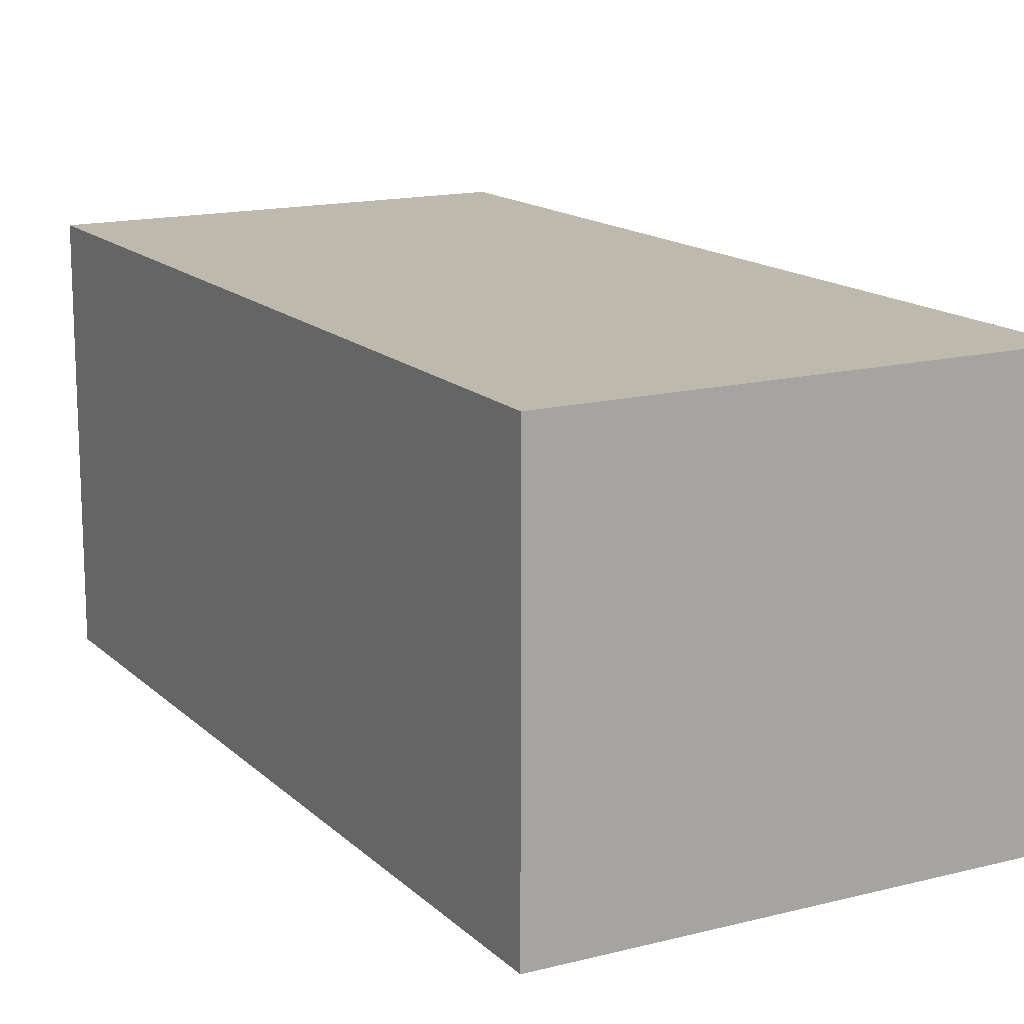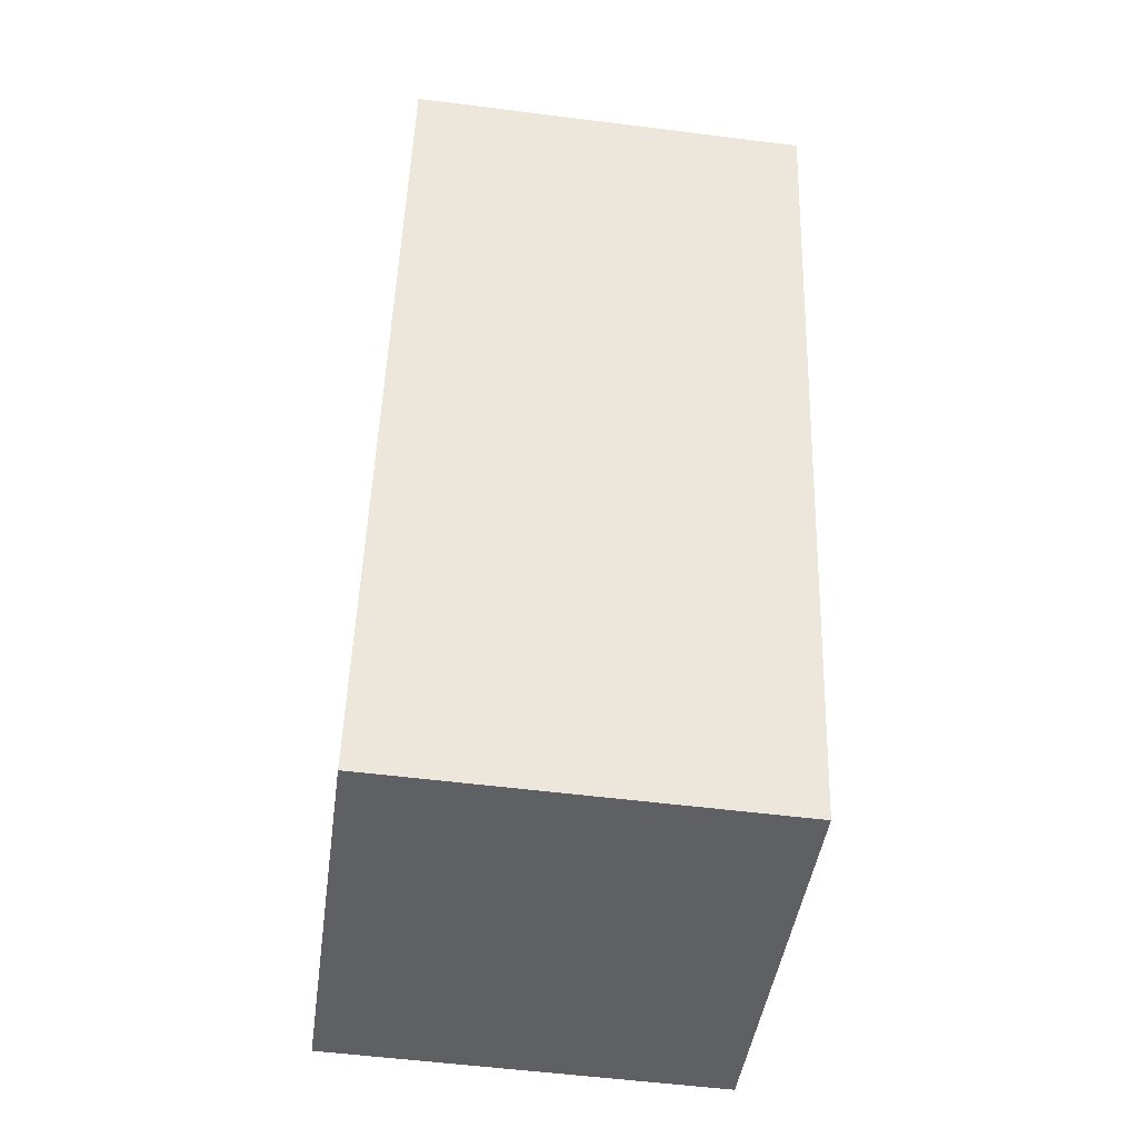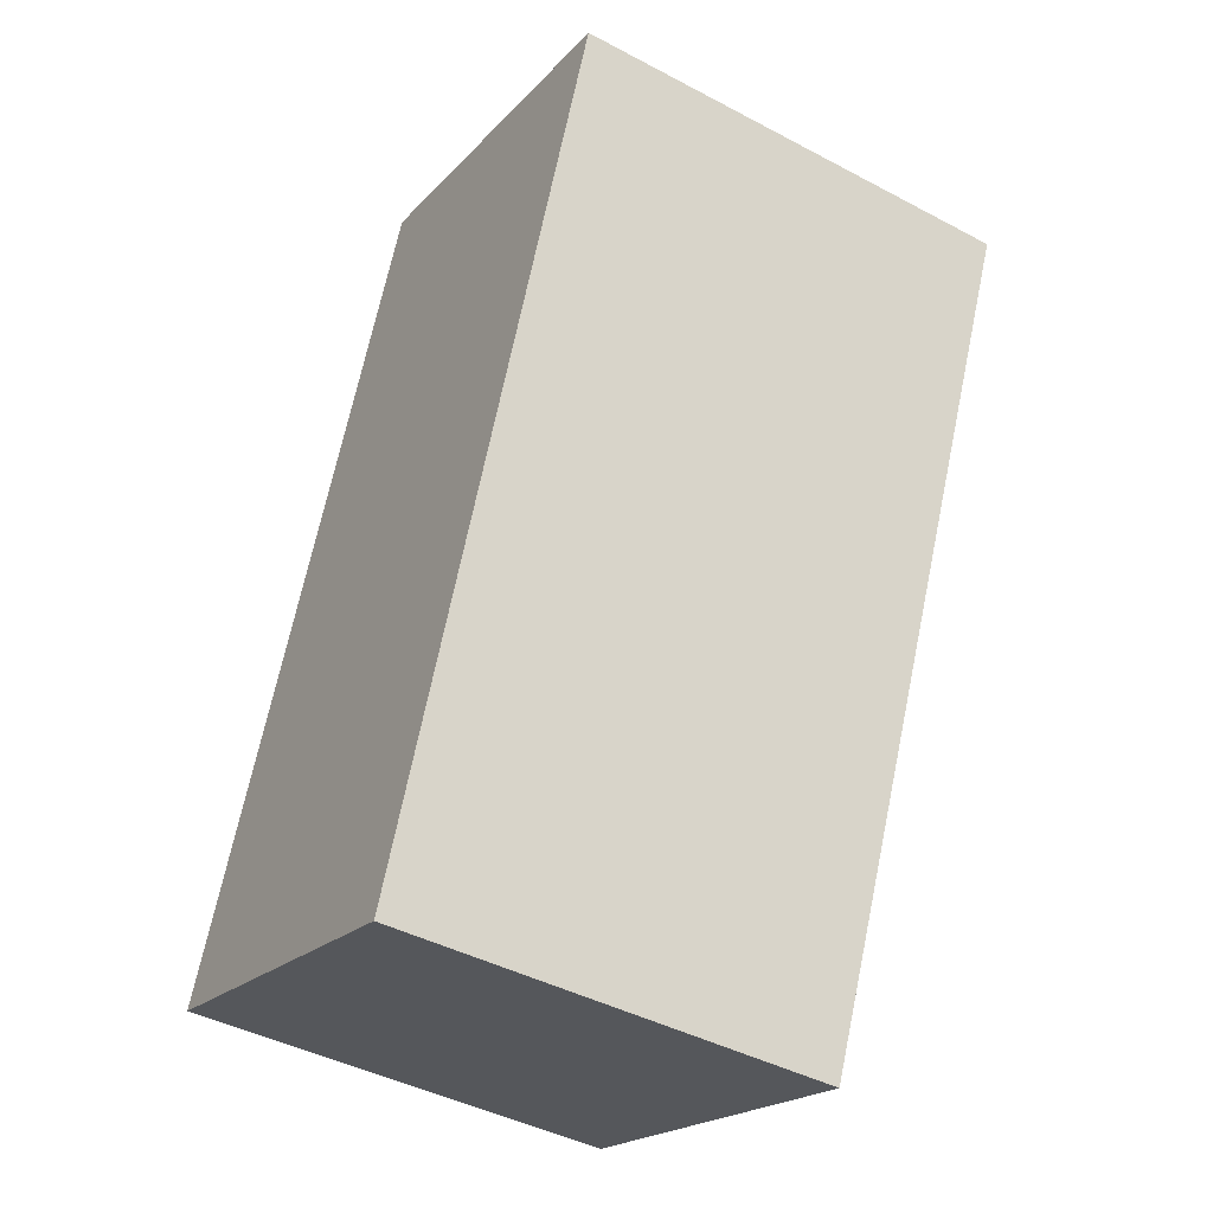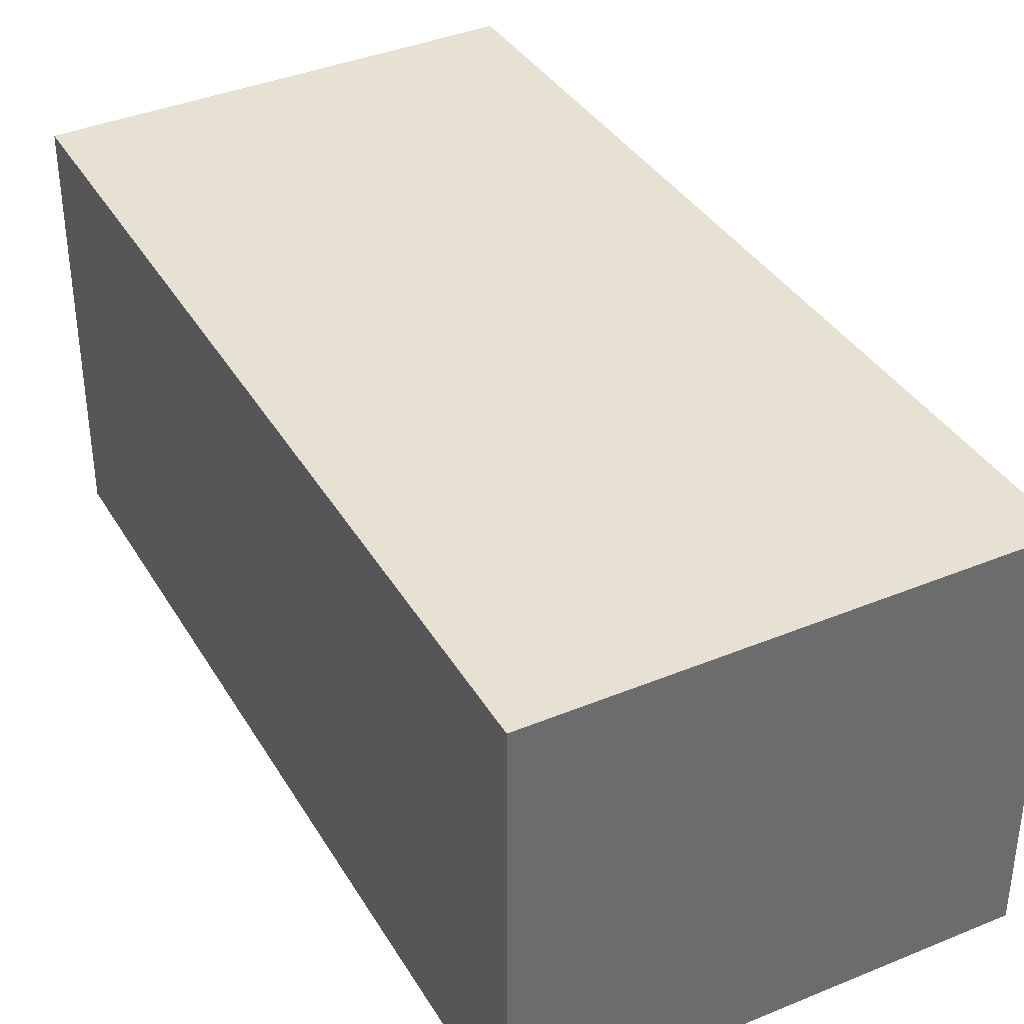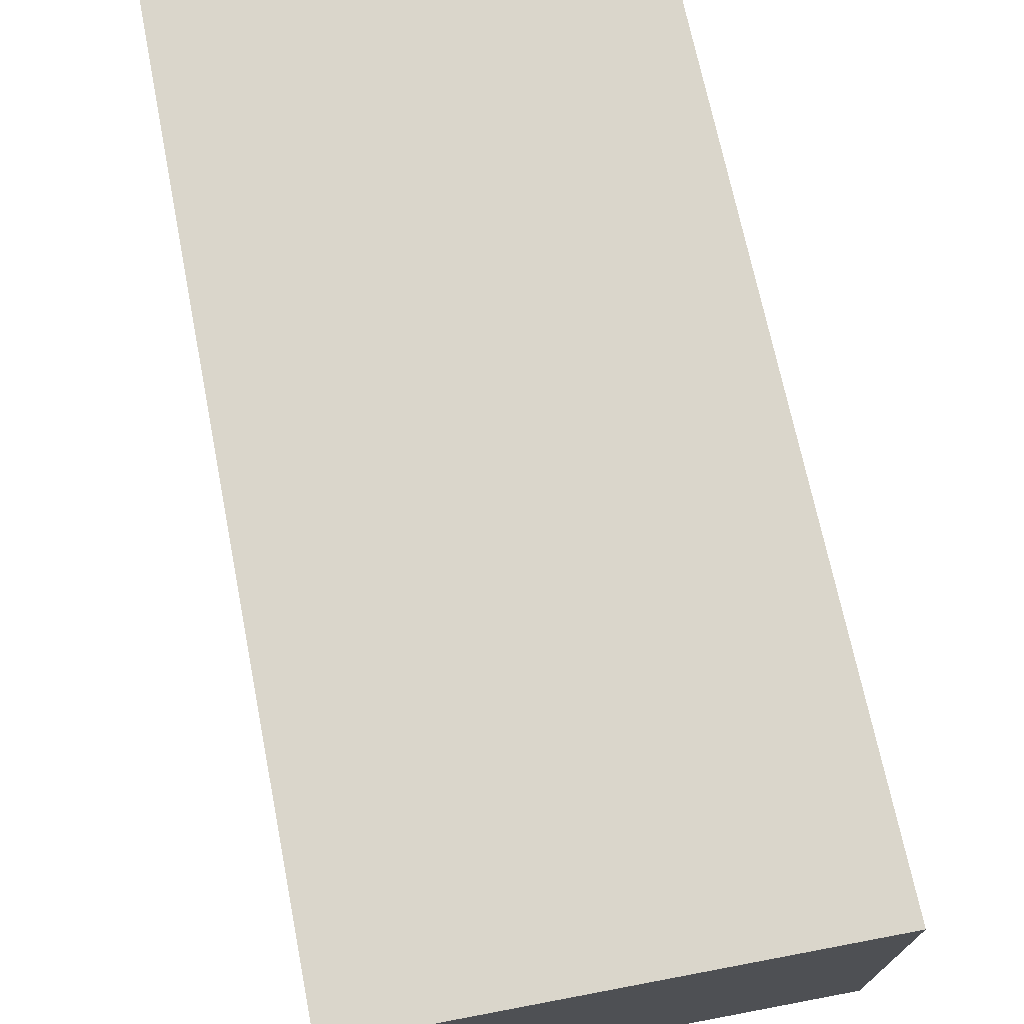
<metadata>
{"format":"obj","ext":"obj","renderer":"f3d","projection":"perspective","resolution":1024,"background":"white","views":[{"elev":15.2,"azim":-16.4,"up":"+Y"},{"elev":-54.9,"azim":82.4,"up":"+Z"},{"elev":-20.4,"azim":-29.4,"up":"+Z"},{"elev":38.6,"azim":-15.3,"up":"+Y"},{"elev":73.7,"azim":1.5,"up":"+Y"}]}
</metadata>
<code>
v  3.163 3.005 -0.687
v  1.374 3.005 6.33
v  4.722 3.005 5.603
v  0 3.005 1.84e-16
v  0 0 0
v  1.374 -3.876e-16 6.33
v  4.722 -3.431e-16 5.603
v  3.163 4.207e-17 -0.687
g defaultobject
f 1 2 3
f 2 1 4
f 5 2 4
f 2 5 6
f 6 3 2
f 3 6 7
f 7 1 3
f 1 7 8
f 8 4 1
f 4 8 5
f 5 7 6
f 7 5 8

</code>
